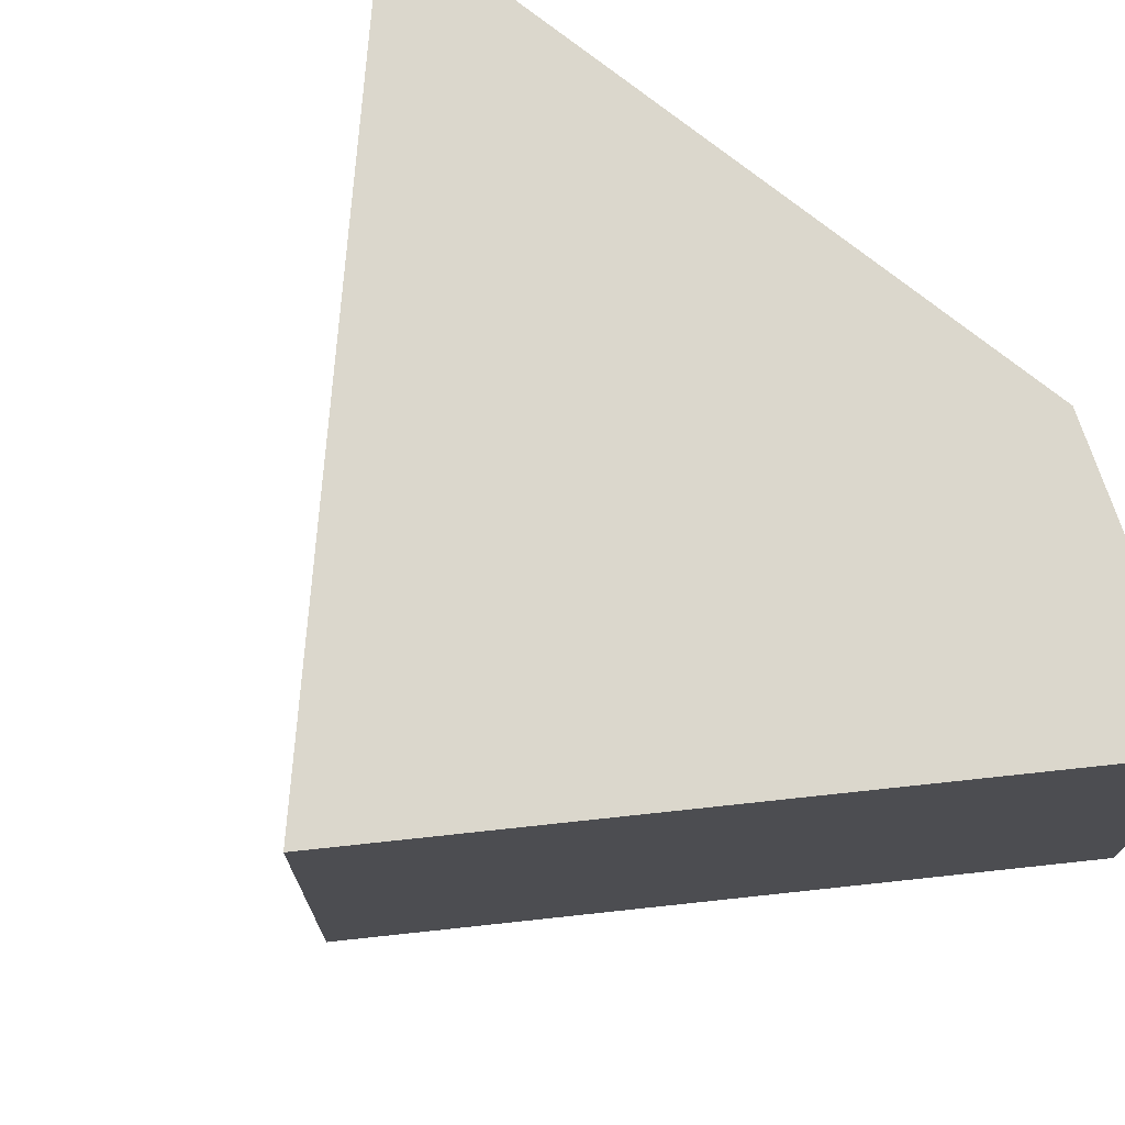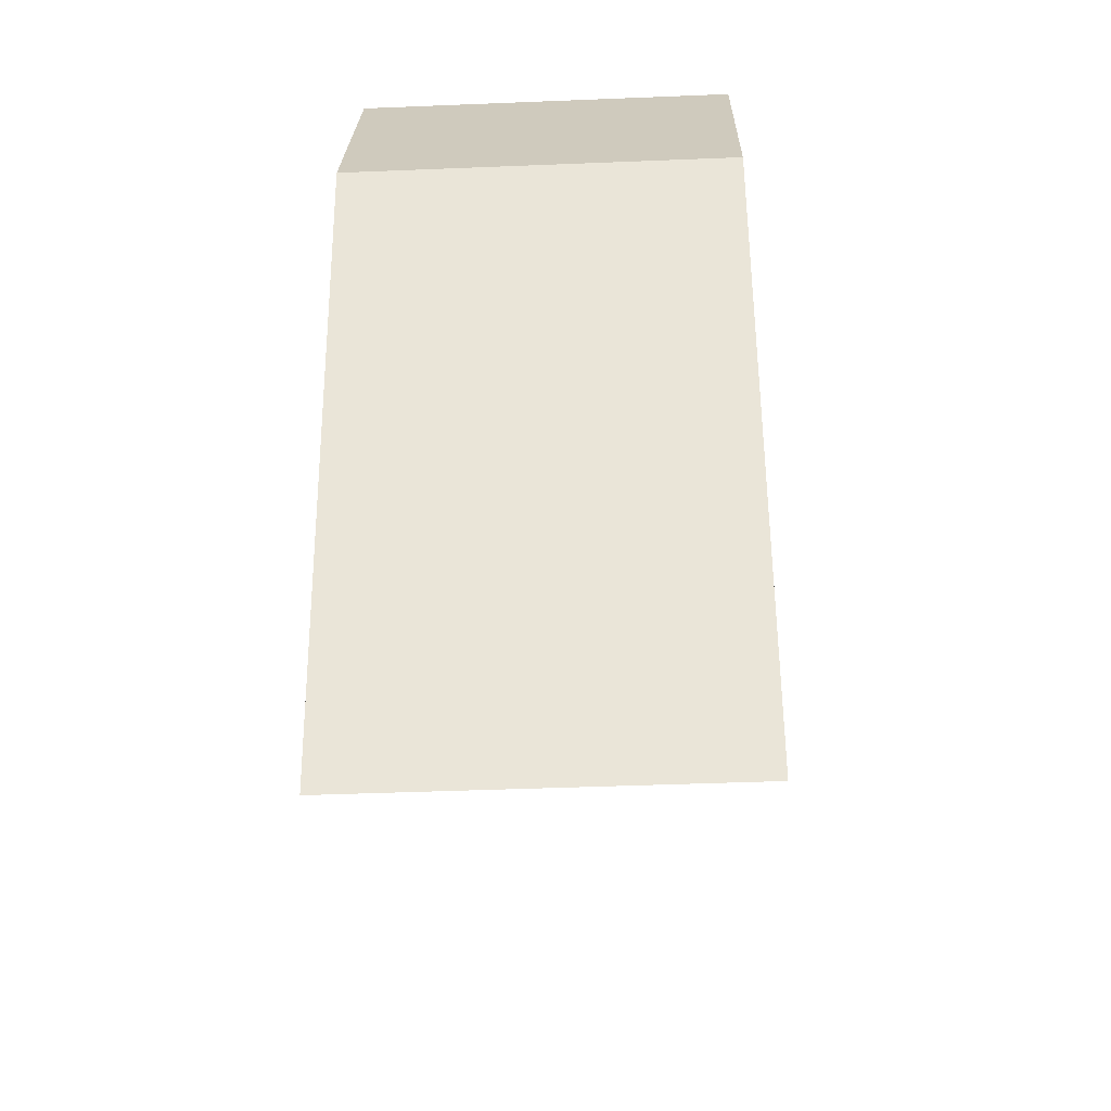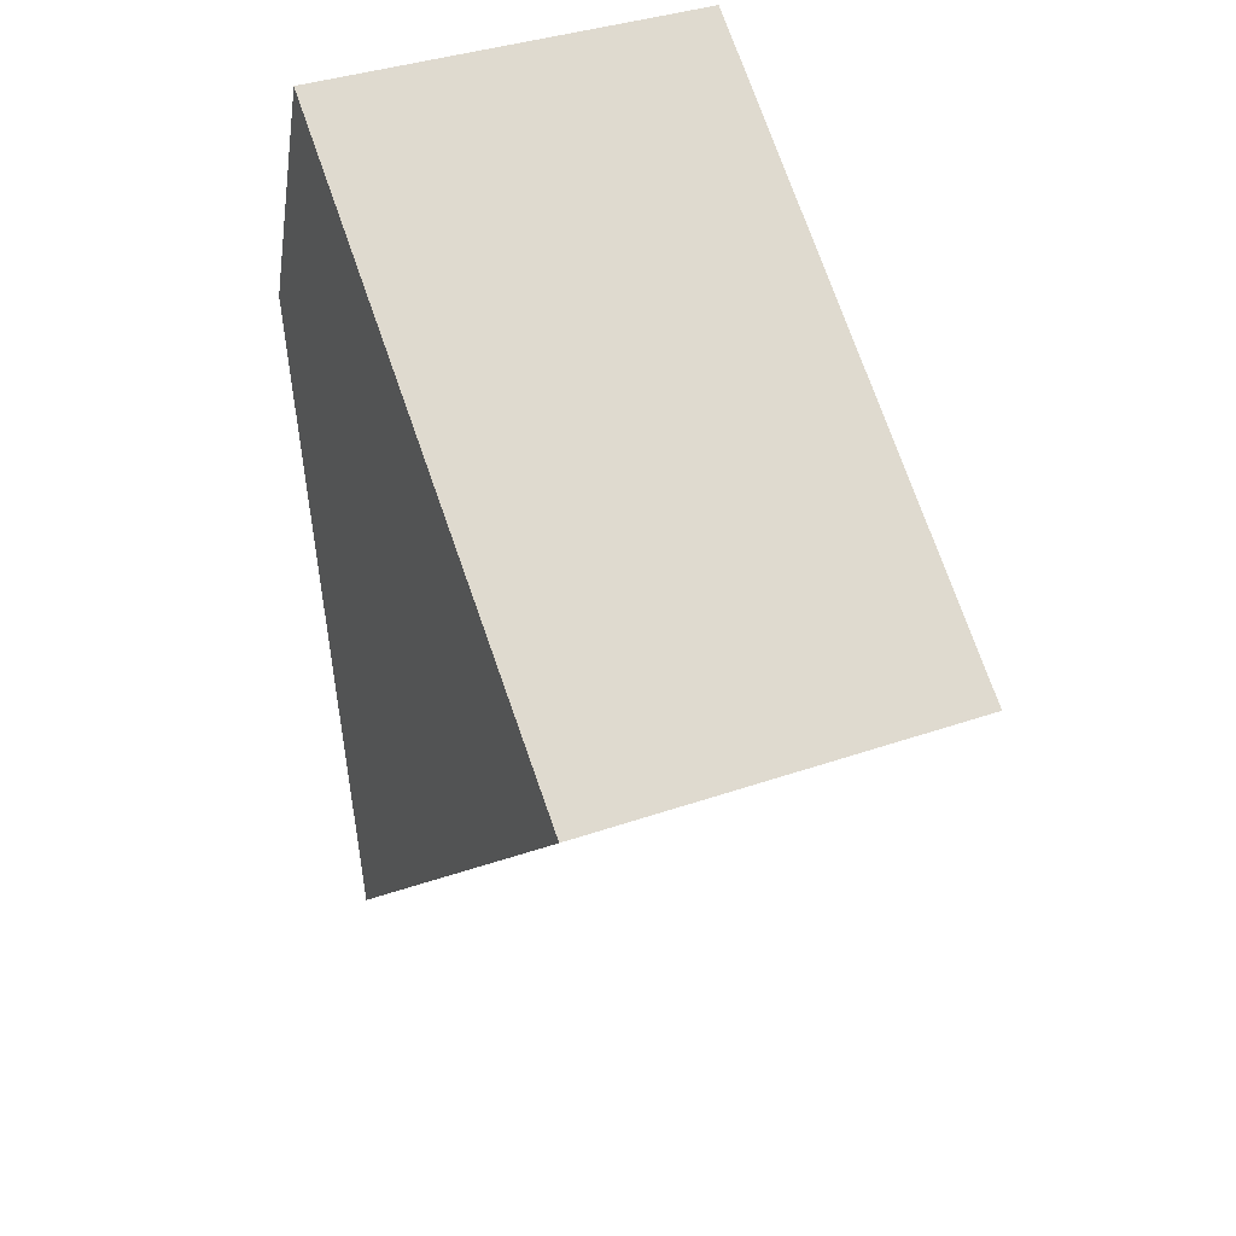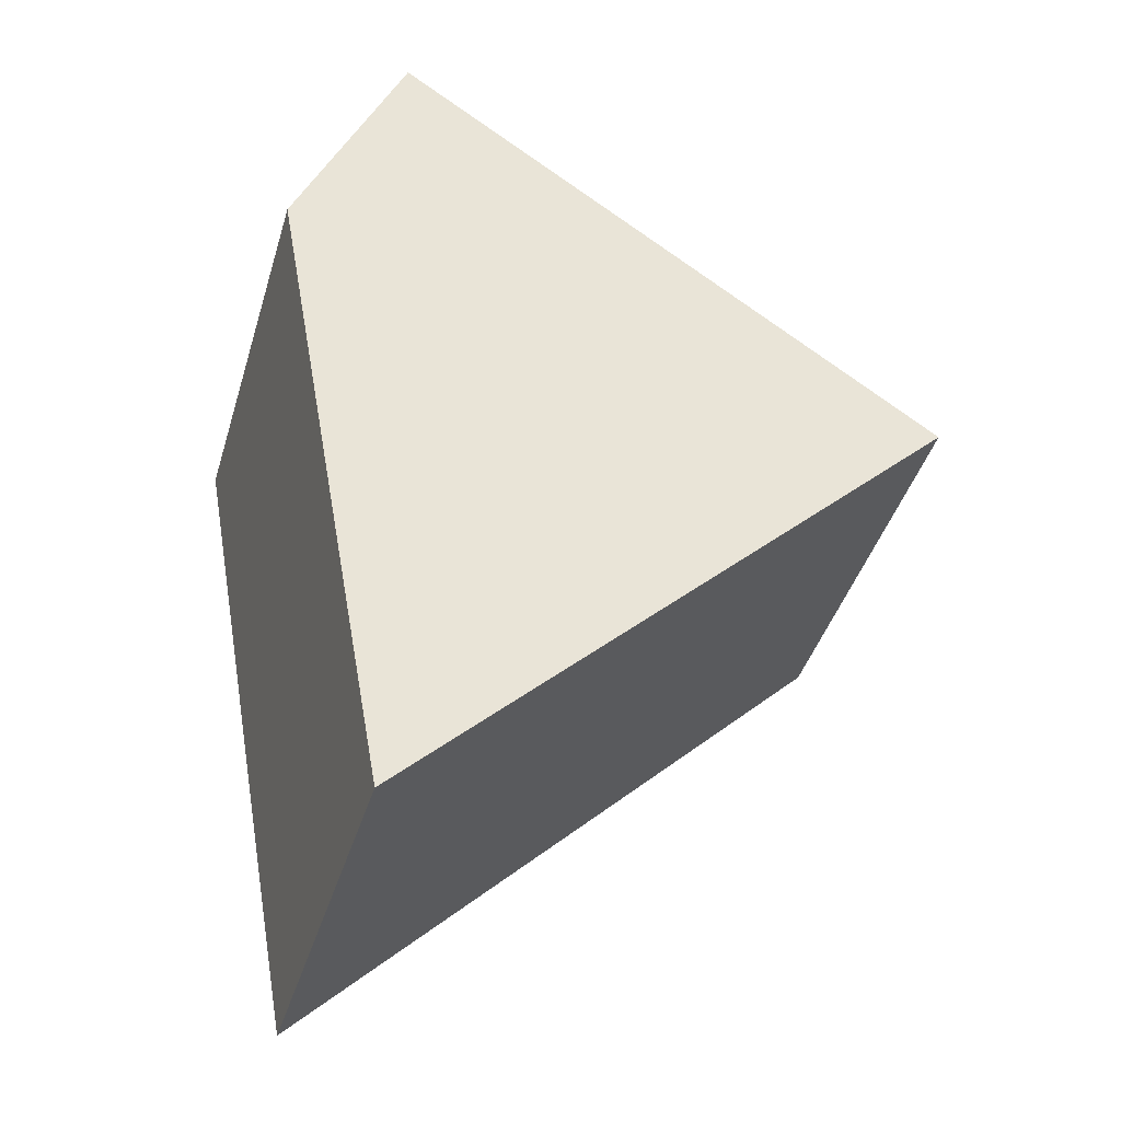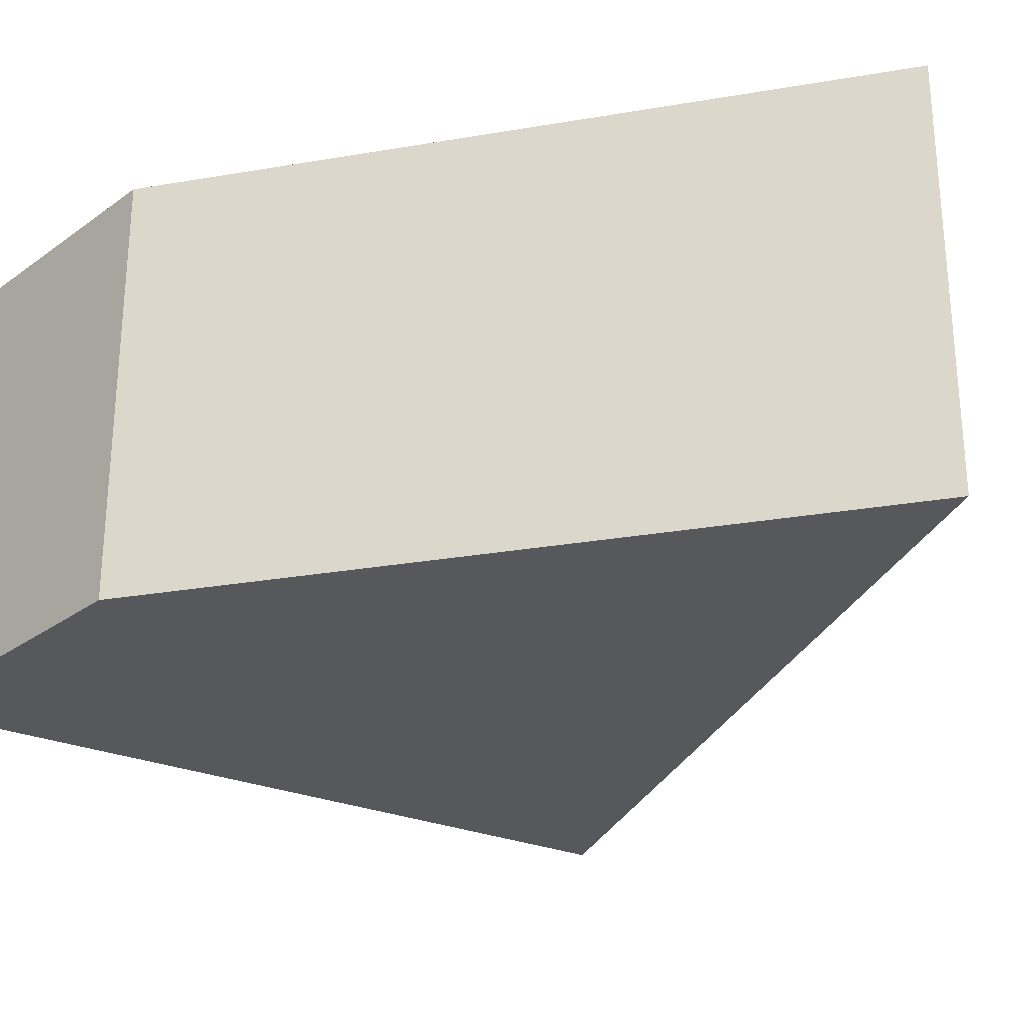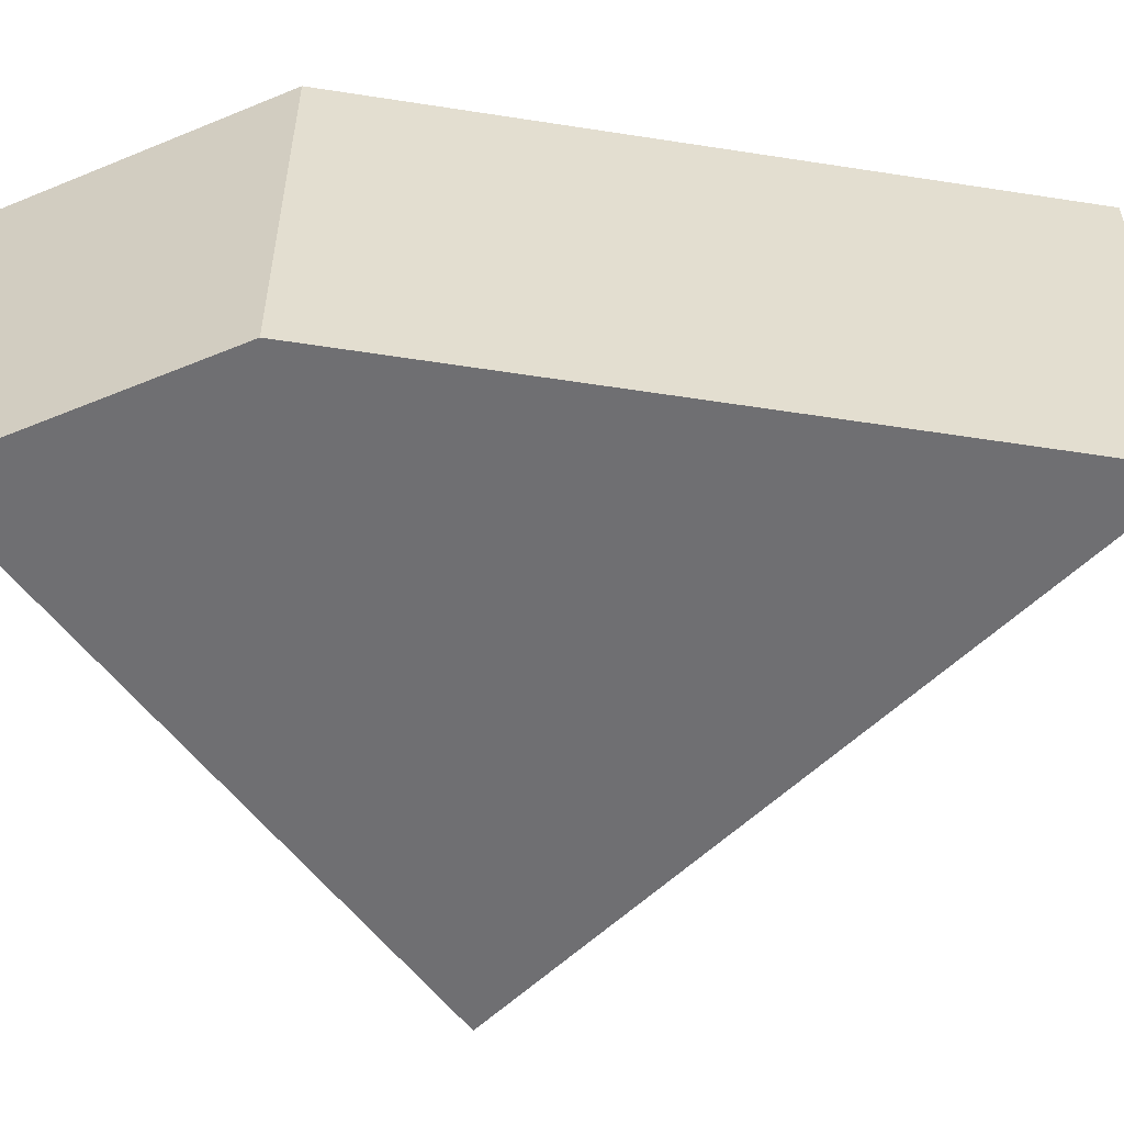
<metadata>
{"format":"obj","ext":"obj","renderer":"f3d","projection":"perspective","resolution":1024,"background":"white","views":[{"elev":73.1,"azim":139.3,"up":"+Z"},{"elev":-44.1,"azim":-87.3,"up":"+Y"},{"elev":37.9,"azim":66.2,"up":"+Y"},{"elev":-42.0,"azim":-16.4,"up":"+Y"},{"elev":-28.5,"azim":-65.1,"up":"+Z"},{"elev":-54.7,"azim":-88.9,"up":"+Z"}]}
</metadata>
<code>
v 18.03 -18.03 65.2
v 18.03 -18.03 92.3
v 26.51 -64 65.2
v 26.51 -64 92.3
v 26.51 -64 65.2
v 26.51 -64 92.3
v 64 -26.51 65.2
v 64 -26.51 92.3
v 64 -26.51 65.2
v 64 -26.51 92.3
v 25.5 0 65.2
v 25.5 0 92.3
v 25.5 0 65.2
v 25.5 0 92.3
v 18.03 -18.03 65.2
v 18.03 -18.03 92.3
v 18.03 -18.03 65.2
v 26.51 -64 65.2
v 64 -26.51 65.2
v 25.5 0 65.2
v 18.03 -18.03 92.3
v 26.51 -64 92.3
v 64 -26.51 92.3
v 25.5 0 92.3
f 19 18 17 20
f 21 22 23 24
f 1 3 4 2
f 5 7 8 6
f 9 11 12 10
f 13 15 16 14

</code>
